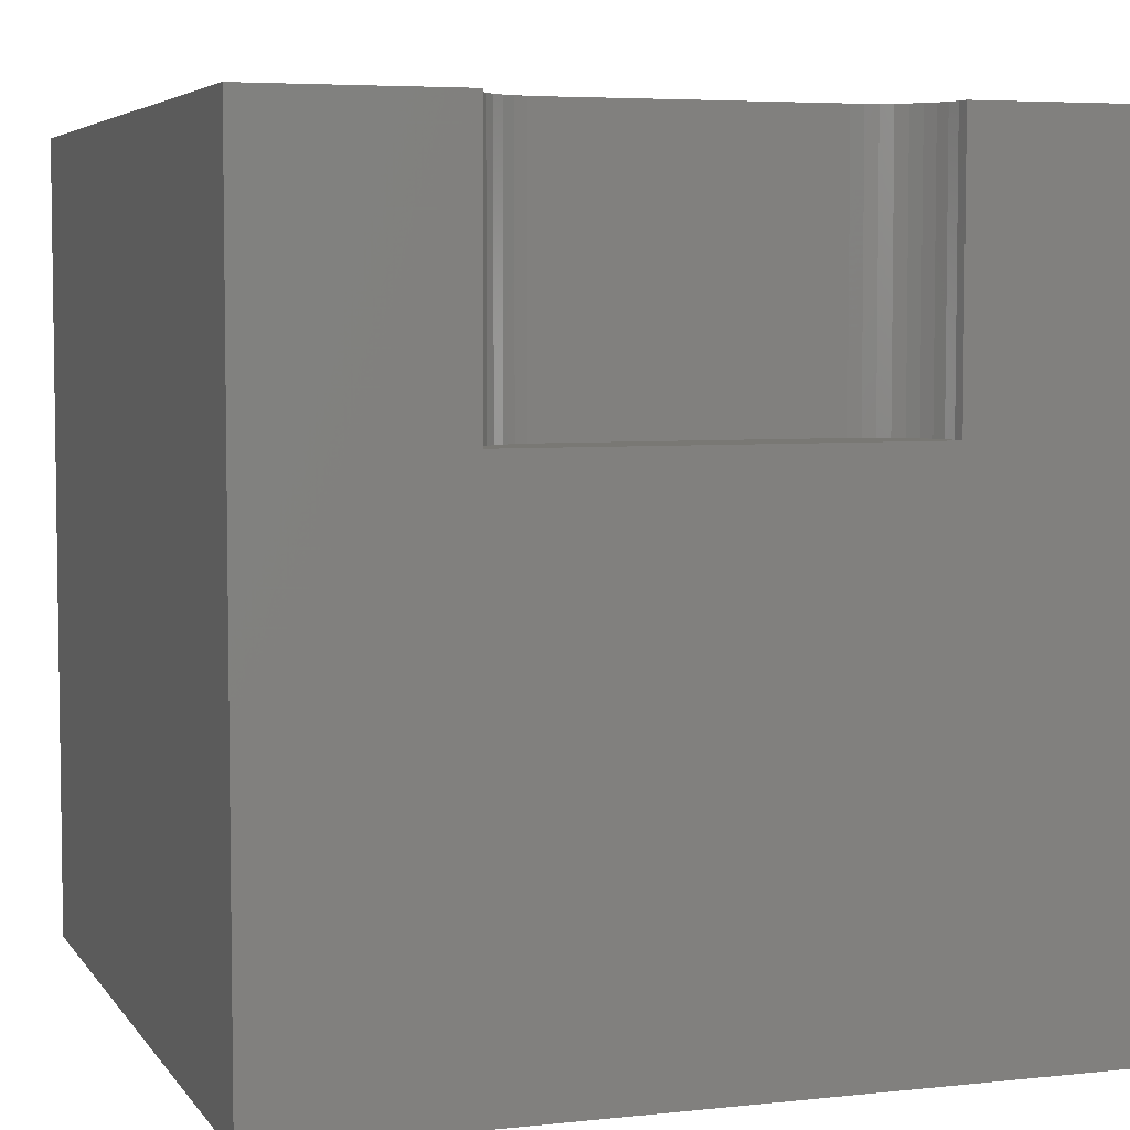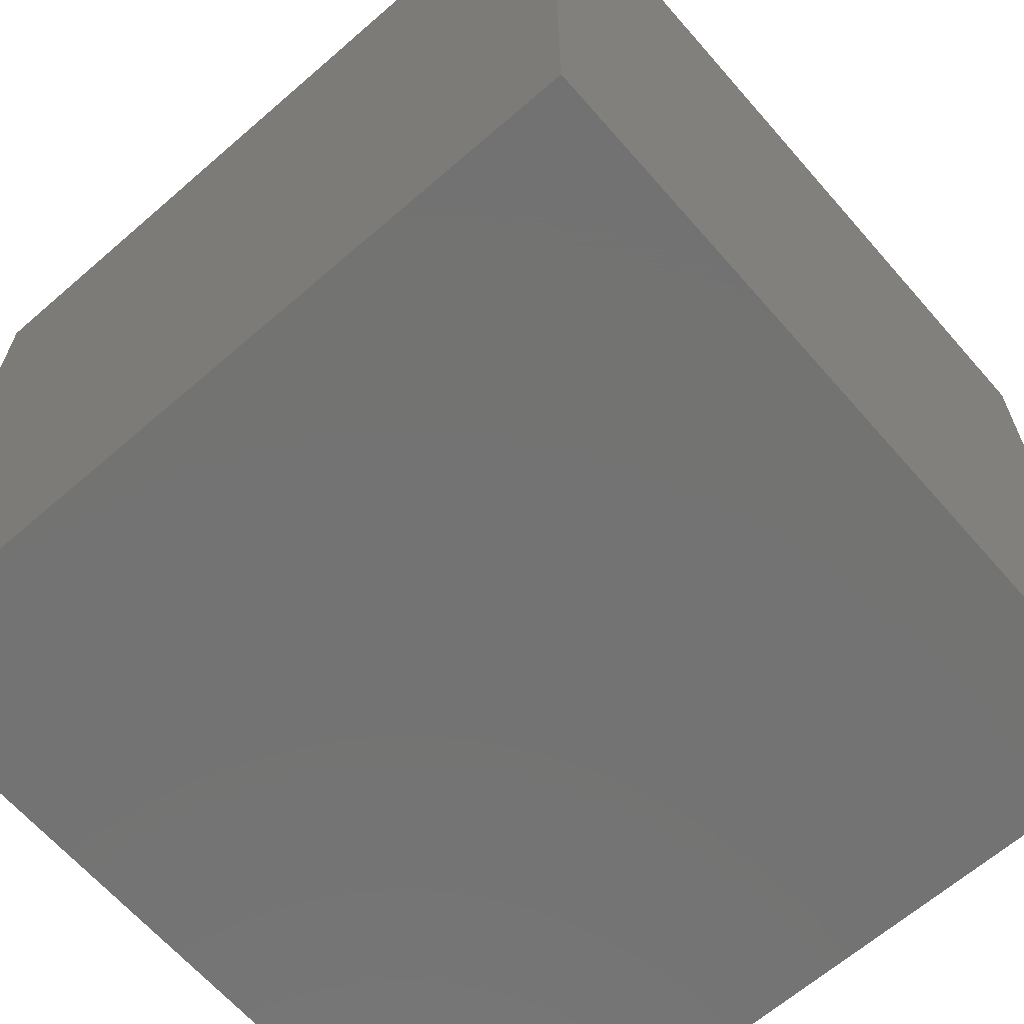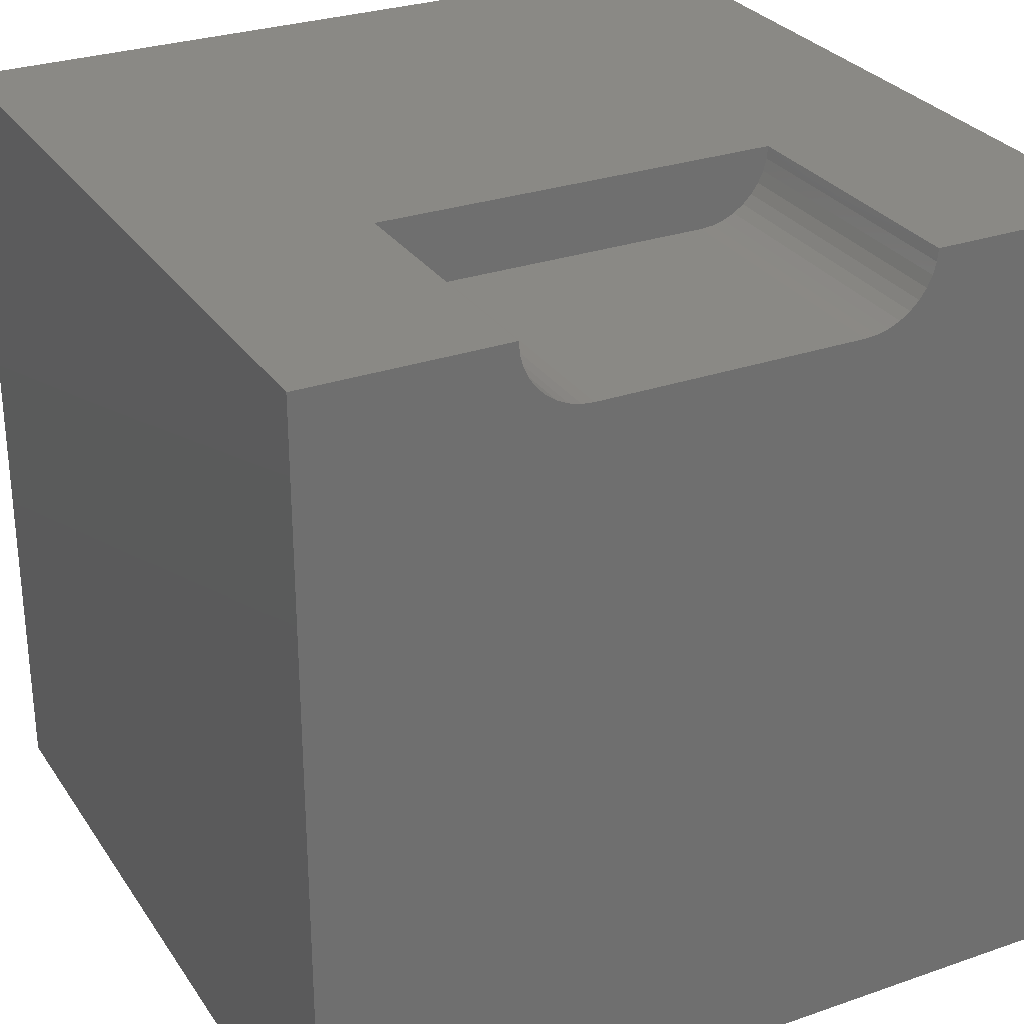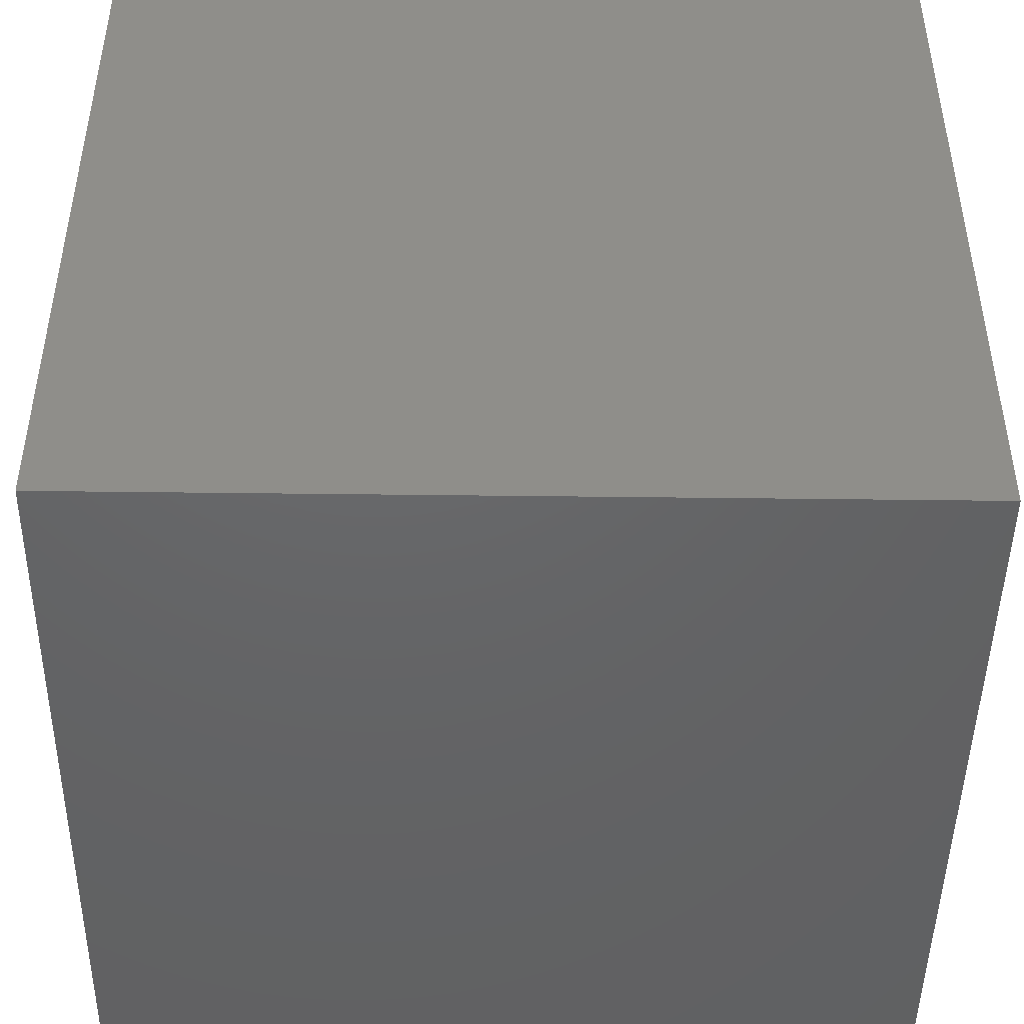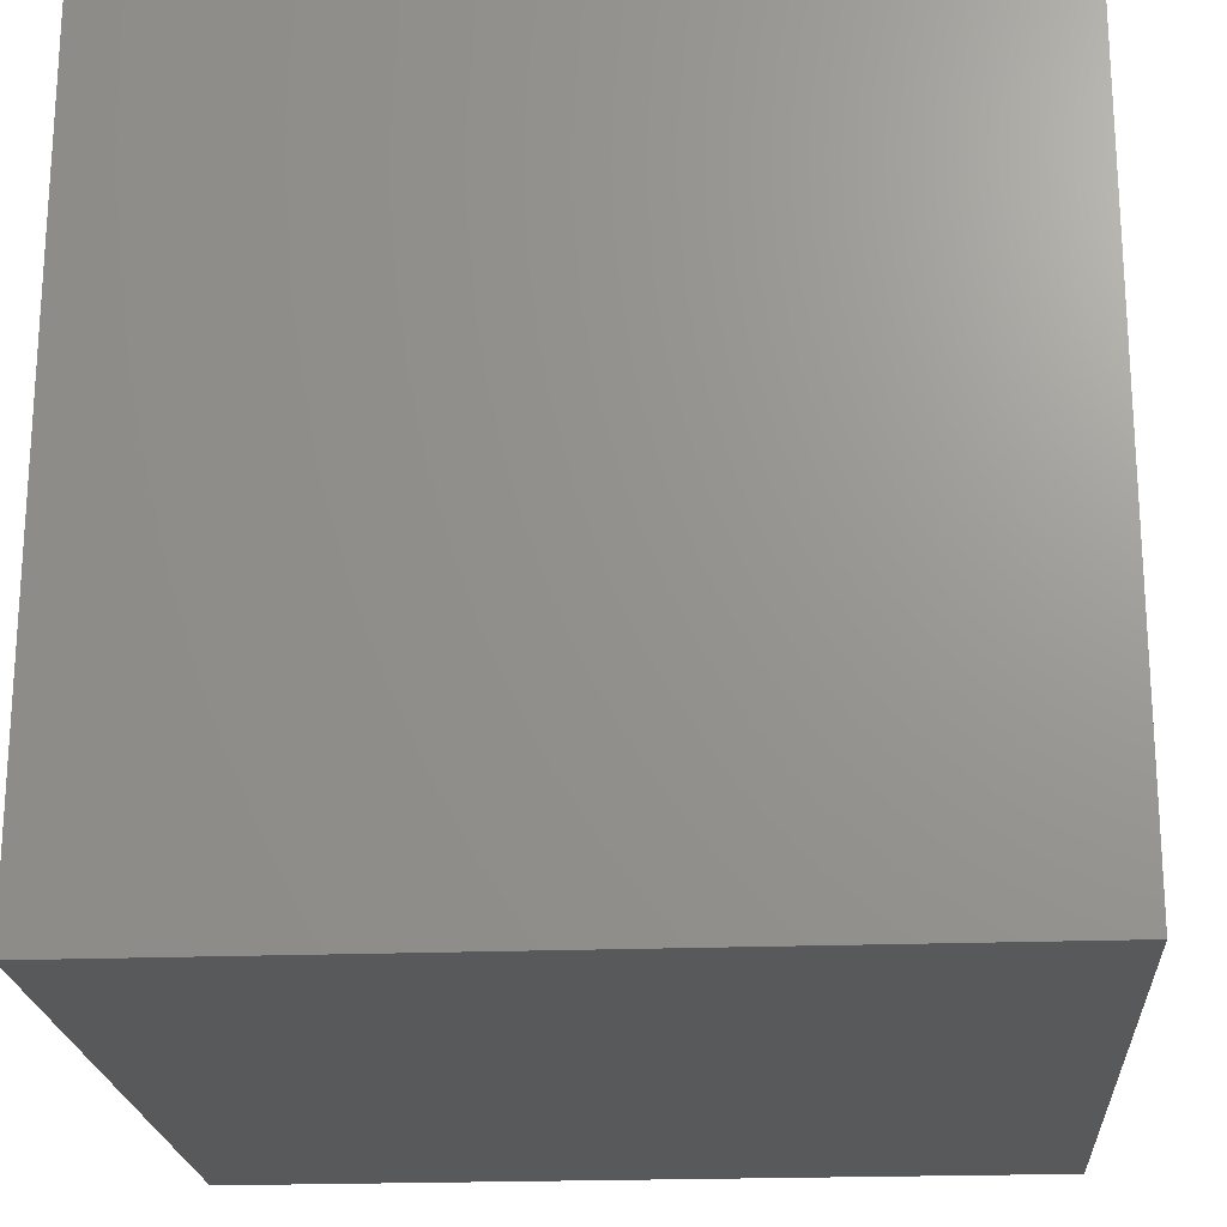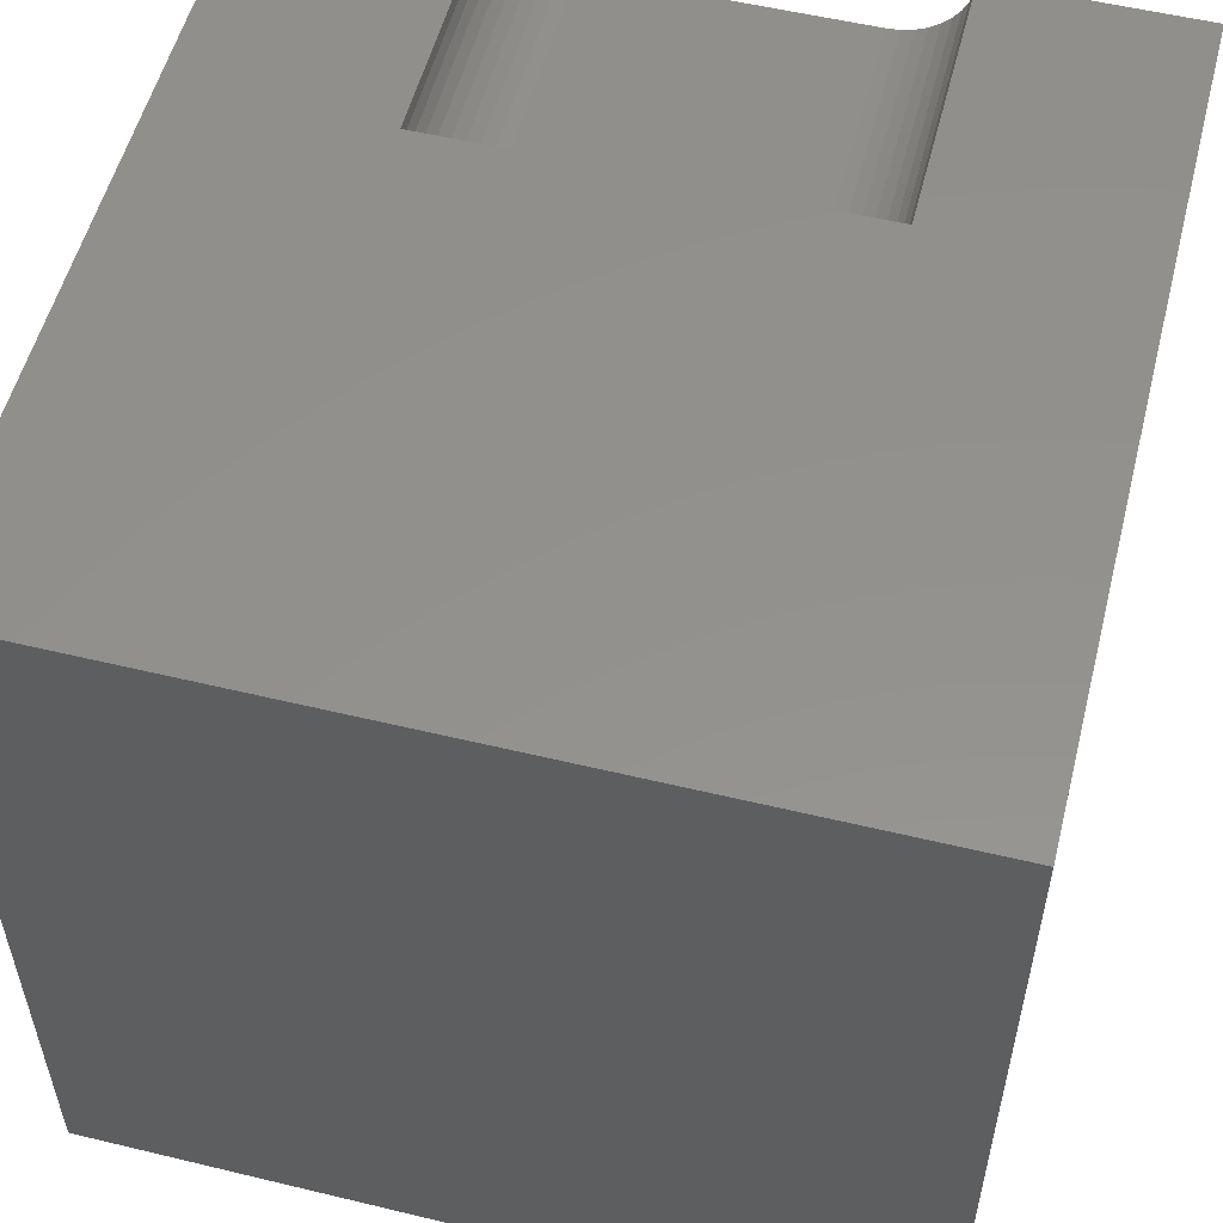
<metadata>
{"format":"stl","ext":"stl","renderer":"f3d","projection":"perspective","resolution":1024,"background":"white","views":[{"elev":5.2,"azim":161.2,"up":"+Z"},{"elev":-65.0,"azim":-138.9,"up":"+Y"},{"elev":28.8,"azim":-27.4,"up":"+Y"},{"elev":-46.3,"azim":89.2,"up":"+Z"},{"elev":-21.2,"azim":93.9,"up":"+Y"},{"elev":54.8,"azim":-165.7,"up":"+Y"}]}
</metadata>
<code>
# stl→obj: 48 verts, 92 faces
v 0 10 10
v 0 10 0
v 0 0 10
v 0 0 0
v 10 10 10
v 7.516 10 10
v 7.503 9.849 10
v 6.943 9.182 10
v 10 0 10
v 7.081 9.246 10
v 7.205 9.333 10
v 3.203 9.142 10
v 3.057 9.182 10
v 2.919 9.246 10
v 2.484 10 10
v 2.497 9.849 10
v 2.536 9.702 10
v 7.464 9.702 10
v 7.4 9.565 10
v 7.312 9.44 10
v 6.797 9.142 10
v 6.645 9.129 10
v 3.355 9.129 10
v 2.795 9.333 10
v 2.688 9.44 10
v 2.6 9.565 10
v 10 10 0
v 10 0 0
v 7.516 10 6.612
v 2.484 10 6.612
v 2.497 9.849 6.612
v 2.536 9.702 6.612
v 2.6 9.565 6.612
v 2.688 9.44 6.612
v 2.795 9.333 6.612
v 2.919 9.246 6.612
v 3.057 9.182 6.612
v 3.203 9.142 6.612
v 3.355 9.129 6.612
v 6.645 9.129 6.612
v 6.797 9.142 6.612
v 6.943 9.182 6.612
v 7.081 9.246 6.612
v 7.205 9.333 6.612
v 7.312 9.44 6.612
v 7.4 9.565 6.612
v 7.464 9.702 6.612
v 7.503 9.849 6.612
f 1 2 3
f 3 2 4
f 5 6 7
f 8 9 10
f 10 9 11
f 12 13 3
f 3 13 14
f 15 1 16
f 16 1 17
f 7 18 5
f 5 18 19
f 5 19 9
f 9 19 20
f 9 20 11
f 8 21 9
f 9 21 22
f 9 22 3
f 3 22 23
f 3 23 12
f 14 24 3
f 3 24 25
f 3 25 1
f 1 25 26
f 1 26 17
f 27 5 28
f 28 5 9
f 2 27 4
f 4 27 28
f 6 5 29
f 29 5 27
f 29 27 30
f 30 27 2
f 30 2 15
f 15 2 1
f 28 9 4
f 4 9 3
f 30 15 16
f 30 16 31
f 31 16 17
f 31 17 32
f 32 17 26
f 32 26 33
f 33 26 25
f 33 25 34
f 34 25 24
f 34 24 35
f 35 24 14
f 35 14 36
f 36 14 13
f 36 13 37
f 37 13 12
f 37 12 38
f 38 12 23
f 38 23 39
f 40 22 21
f 40 21 41
f 41 21 8
f 41 8 42
f 42 8 10
f 42 10 43
f 43 10 11
f 43 11 44
f 44 11 20
f 44 20 45
f 45 20 19
f 45 19 46
f 46 19 18
f 46 18 47
f 47 18 7
f 47 7 48
f 48 7 6
f 48 6 29
f 30 39 29
f 29 39 40
f 36 37 30
f 30 37 38
f 30 38 39
f 40 41 29
f 29 41 42
f 29 42 43
f 32 33 31
f 31 33 34
f 31 34 30
f 30 34 35
f 30 35 36
f 29 46 48
f 48 46 47
f 43 44 29
f 29 44 45
f 29 45 46
f 40 39 22
f 22 39 23

</code>
